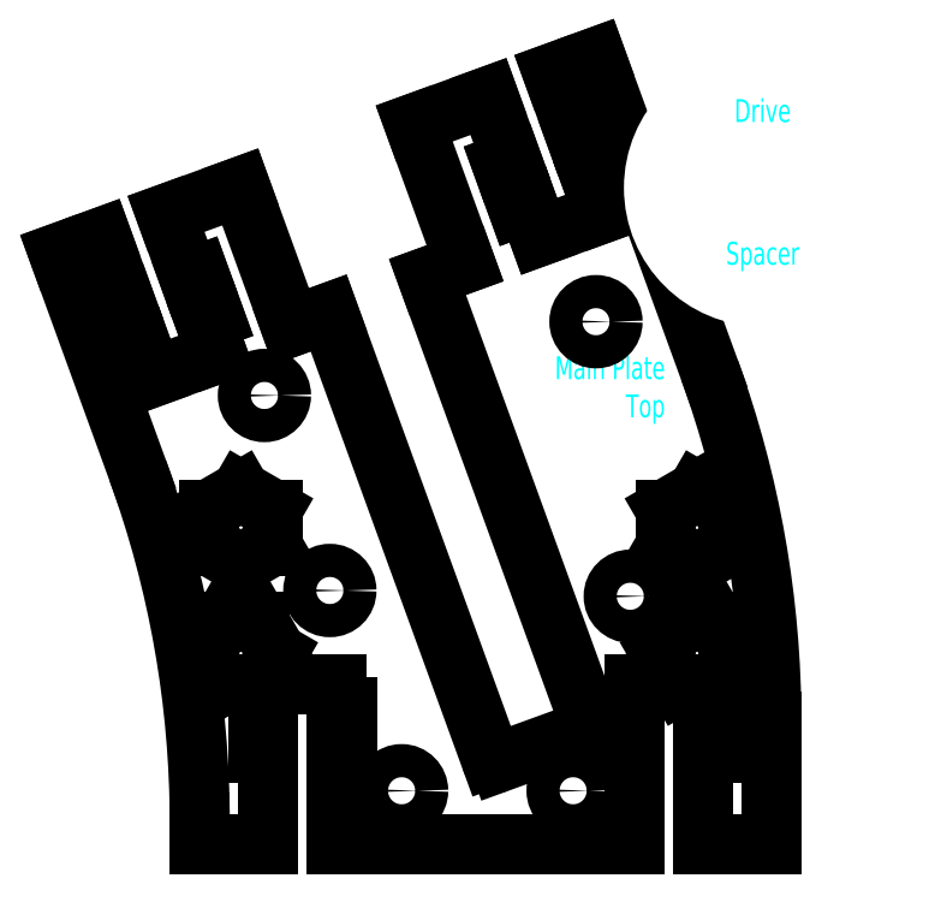
<metadata>
{"format":"dxf","ext":"dxf","renderer":"ezdxf+matplotlib","layout":"modelspace","background":"white","min_lineweight":24,"dpi":150}
</metadata>
<code>
0
SECTION
2
ENTITIES
0
LINE
8
Main Plate Top Layer
10
50.49
20
10.53
30
0
11
42.97
21
7.796
31
0
0
LINE
8
Main Plate Top Layer
10
44.07
20
60.34
30
0
11
42.01
21
65.98
31
0
0
LINE
8
Main Plate Top Layer
10
47.65
20
68.03
30
0
11
49.7
21
62.39
31
0
0
LINE
8
Main Plate Top Layer
10
61.34
20
42.12
30
0
11
51.41
21
69.4
31
0
0
LINE
8
Main Plate Top Layer
10
66.77
20
0.5905
30
0
11
66.77
21
11.34
31
0
0
LINE
8
Main Plate Top Layer
10
60.77
20
0.5905
30
0
11
66.77
21
0.5905
31
0
0
LINE
8
Main Plate Top Layer
10
60.77
20
8.591
30
0
11
60.77
21
0.5905
31
0
0
LINE
8
Main Plate Top Layer
10
54.77
20
0.5905
30
0
11
54.77
21
8.591
31
0
0
LINE
8
Main Plate Top Layer
10
28.77
20
0.5905
30
0
11
54.77
21
0.5905
31
0
0
LINE
8
Main Plate Top Layer
10
28.77
20
8.591
30
0
11
28.77
21
0.5905
31
0
0
LINE
8
Main Plate Top Layer
10
22.77
20
0.5905
30
0
11
22.77
21
8.591
31
0
0
LINE
8
Main Plate Top Layer
10
16.77
20
0.5905
30
0
11
22.77
21
0.5905
31
0
0
LINE
8
Main Plate Top Layer
10
16.77
20
2.523
30
0
11
16.77
21
0.5905
31
0
0
LINE
8
Main Plate Top Layer
10
10.24
20
48.03
30
0
11
8.184
21
53.66
31
0
0
LINE
8
Main Plate Top Layer
10
13.82
20
55.72
30
0
11
15.87
21
50.08
31
0
0
ARC
8
Main Plate Top Layer
10
42.76
20
8.36
30
0
40
0.6
50
200
51
290
0
ARC
8
Main Plate Top Layer
10
50.28
20
11.1
30
0
40
0.6
50
290
51
20
0
ARC
8
Main Plate Top Layer
10
-23.23
20
11.34
30
0
40
90
50
0
51
20
0
ARC
8
Main Plate Top Layer
10
-73.23
20
2.523
30
0
40
90
50
0
51
20
0
LINE
8
Main Plate Top Layer
10
4.426
20
52.3
30
0
11
11.34
21
33.3
31
0
0
LINE
8
Notes
10
23.72
20
14.59
30
0
11
23.37
21
14.59
31
0
0
MTEXT
8
Main Plate Top Text
10
57.47
20
43.27
30
0
40
2
41
100
71
3
72
2
1
Main\~Plate\PTop
7
standard
50
360
73
0
44
1
0
LINE
8
Main Plate Top Layer
10
36.69
20
50.2
30
0
11
50.85
21
11.3
31
0
0
LINE
8
Main Plate Top Layer
10
36.69
20
50.2
30
0
11
39.98
21
51.4
31
0
0
LINE
8
Main Plate Top Layer
10
39.98
20
51.4
30
0
11
35.53
21
63.62
31
0
0
LINE
8
Main Plate Top Layer
10
35.53
20
63.62
30
0
11
42.01
21
65.98
31
0
0
LINE
8
Main Plate Top Layer
10
28.04
20
47.06
30
0
11
24.75
21
45.86
31
0
0
LINE
8
Main Plate Top Layer
10
24.75
20
45.86
30
0
11
20.31
21
58.08
31
0
0
LINE
8
Main Plate Top Layer
10
20.31
20
58.08
30
0
11
13.82
21
55.72
31
0
0
LINE
8
Main Plate Top Layer
10
8.184
20
53.66
30
0
11
4.426
21
52.3
31
0
0
LINE
8
Main Plate Top Layer
10
51.41
20
69.4
30
0
11
47.65
21
68.03
31
0
0
LINE
8
Main Plate Top Layer
10
28.04
20
47.06
30
0
11
42.2
21
8.154
31
0
0
LINE
8
Main Plate Top Layer
10
60.27
20
31.48
30
0
11
63.02
21
29.89
31
0
0
LINE
8
Main Plate Top Layer
10
63.02
20
29.89
30
0
11
63.02
21
26.71
31
0
0
LINE
8
Main Plate Top Layer
10
63.02
20
26.71
30
0
11
60.27
21
25.12
31
0
0
LINE
8
Main Plate Top Layer
10
57.52
20
26.71
30
0
11
60.27
21
25.12
31
0
0
LINE
8
Main Plate Top Layer
10
57.52
20
29.89
30
0
11
57.52
21
26.71
31
0
0
LINE
8
Main Plate Top Layer
10
60.27
20
31.48
30
0
11
57.52
21
29.89
31
0
0
LINE
8
Main Plate Top Layer
10
9.391
20
47.72
30
0
11
10.24
21
48.03
31
0
0
LINE
8
Main Plate Top Layer
10
15.87
20
50.08
30
0
11
16.72
21
50.39
31
0
0
LINE
8
Main Plate Top Layer
10
16.72
20
50.39
30
0
11
18.09
21
46.63
31
0
0
LINE
8
Main Plate Top Layer
10
18.09
20
46.63
30
0
11
17.24
21
46.32
31
0
0
LINE
8
Main Plate Top Layer
10
10.76
20
43.96
30
0
11
9.391
21
47.72
31
0
0
LINE
8
Main Plate Top Layer
10
11.6
20
44.27
30
0
11
10.76
21
43.96
31
0
0
LINE
8
Main Plate Top Layer
10
43.22
20
60.03
30
0
11
44.07
21
60.34
31
0
0
LINE
8
Main Plate Top Layer
10
45.43
20
56.58
30
0
11
44.59
21
56.27
31
0
0
LINE
8
Main Plate Top Layer
10
44.59
20
56.27
30
0
11
43.22
21
60.03
31
0
0
LINE
8
Main Plate Top Layer
10
51.92
20
58.94
30
0
11
51.07
21
58.63
31
0
0
LINE
8
Main Plate Top Layer
10
49.7
20
62.39
30
0
11
50.55
21
62.7
31
0
0
LINE
8
Main Plate Top Layer
10
50.55
20
62.7
30
0
11
51.92
21
58.94
31
0
0
LINE
8
Main Plate Top Layer
10
12.63
20
41.45
30
0
11
11.6
21
44.27
31
0
0
LINE
8
Main Plate Top Layer
10
18.27
20
43.5
30
0
11
12.63
21
41.45
31
0
0
LINE
8
Main Plate Top Layer
10
17.24
20
46.32
30
0
11
18.27
21
43.5
31
0
0
LINE
8
Main Plate Top Layer
10
46.46
20
53.76
30
0
11
45.43
21
56.58
31
0
0
LINE
8
Main Plate Top Layer
10
52.1
20
55.81
30
0
11
46.46
21
53.76
31
0
0
LINE
8
Main Plate Top Layer
10
51.07
20
58.63
30
0
11
52.1
21
55.81
31
0
0
LINE
8
Main Plate Top Layer
10
21.87
20
12.59
30
0
11
22.77
21
12.59
31
0
0
LINE
8
Main Plate Top Layer
10
22.77
20
8.591
30
0
11
21.87
21
8.591
31
0
0
LINE
8
Main Plate Top Layer
10
21.87
20
8.591
30
0
11
21.87
21
12.59
31
0
0
LINE
8
Main Plate Top Layer
10
22.77
20
12.59
30
0
11
22.77
21
14.59
31
0
0
LINE
8
Main Plate Top Layer
10
28.77
20
14.59
30
0
11
22.77
21
14.59
31
0
0
LINE
8
Main Plate Top Layer
10
28.77
20
14.59
30
0
11
28.77
21
12.59
31
0
0
LINE
8
Main Plate Top Layer
10
28.77
20
12.59
30
0
11
29.67
21
12.59
31
0
0
LINE
8
Main Plate Top Layer
10
29.67
20
12.59
30
0
11
29.67
21
8.591
31
0
0
LINE
8
Main Plate Top Layer
10
29.67
20
8.591
30
0
11
28.77
21
8.591
31
0
0
LINE
8
Main Plate Top Layer
10
54.77
20
12.59
30
0
11
54.77
21
14.59
31
0
0
LINE
8
Main Plate Top Layer
10
54.77
20
14.59
30
0
11
60.77
21
14.59
31
0
0
LINE
8
Main Plate Top Layer
10
60.77
20
14.59
30
0
11
60.77
21
12.59
31
0
0
LINE
8
Main Plate Top Layer
10
53.87
20
12.59
30
0
11
54.77
21
12.59
31
0
0
LINE
8
Main Plate Top Layer
10
54.77
20
8.591
30
0
11
53.87
21
8.591
31
0
0
LINE
8
Main Plate Top Layer
10
53.87
20
8.591
30
0
11
53.87
21
12.59
31
0
0
LINE
8
Main Plate Top Layer
10
61.67
20
8.591
30
0
11
60.77
21
8.591
31
0
0
LINE
8
Main Plate Top Layer
10
60.77
20
12.59
30
0
11
61.67
21
12.59
31
0
0
LINE
8
Main Plate Top Layer
10
61.67
20
12.59
30
0
11
61.67
21
8.591
31
0
0
LINE
8
Main Plate Top Layer
10
58.68
20
20.05
30
0
11
61.85
21
20.05
31
0
0
LINE
8
Main Plate Top Layer
10
61.85
20
20.05
30
0
11
63.44
21
17.3
31
0
0
LINE
8
Main Plate Top Layer
10
63.44
20
17.3
30
0
11
61.85
21
14.55
31
0
0
LINE
8
Main Plate Top Layer
10
58.68
20
14.55
30
0
11
61.85
21
14.55
31
0
0
LINE
8
Main Plate Top Layer
10
57.09
20
17.3
30
0
11
58.68
21
14.55
31
0
0
LINE
8
Main Plate Top Layer
10
58.68
20
20.05
30
0
11
57.09
21
17.3
31
0
0
LINE
8
Main Plate Top Layer
10
20.37
20
31.48
30
0
11
23.12
21
29.89
31
0
0
LINE
8
Main Plate Top Layer
10
23.12
20
29.89
30
0
11
23.12
21
26.71
31
0
0
LINE
8
Main Plate Top Layer
10
23.12
20
26.71
30
0
11
20.37
21
25.12
31
0
0
LINE
8
Main Plate Top Layer
10
17.62
20
26.71
30
0
11
20.37
21
25.12
31
0
0
LINE
8
Main Plate Top Layer
10
17.62
20
29.89
30
0
11
17.62
21
26.71
31
0
0
LINE
8
Main Plate Top Layer
10
20.37
20
31.48
30
0
11
17.62
21
29.89
31
0
0
LINE
8
Main Plate Top Layer
10
17.19
20
17.3
30
0
11
18.78
21
20.05
31
0
0
LINE
8
Main Plate Top Layer
10
18.78
20
20.05
30
0
11
21.95
21
20.05
31
0
0
LINE
8
Main Plate Top Layer
10
21.95
20
20.05
30
0
11
23.54
21
17.3
31
0
0
LINE
8
Main Plate Top Layer
10
21.95
20
14.55
30
0
11
23.54
21
17.3
31
0
0
LINE
8
Main Plate Top Layer
10
18.78
20
14.55
30
0
11
21.95
21
14.55
31
0
0
LINE
8
Main Plate Top Layer
10
17.19
20
17.3
30
0
11
18.78
21
14.55
31
0
0
CIRCLE
8
Main Plate Top Layer
10
54.43
20
22.3
30
0
40
1.45
0
CIRCLE
8
Main Plate Top Layer
10
28.15
20
22.8
30
0
40
1.45
0
CIRCLE
8
Main Plate Top Layer
10
51.43
20
46.3
30
0
40
1.45
0
CIRCLE
8
Main Plate Top Layer
10
49.43
20
5.296
30
0
40
1.45
0
CIRCLE
8
Main Plate Top Layer
10
34.43
20
5.296
30
0
40
1.45
0
CIRCLE
8
Main Plate Top Layer
10
22.43
20
39.85
30
0
40
1.45
0
CIRCLE
8
Top
10
66
20
58
30
0
40
4
0
CIRCLE
8
Top
10
66
20
58
30
0
40
9.5
0
MTEXT
8
Text
10
66
20
64.75
30
0
40
2
41
100
71
5
72
2
1
Drive
7
standard
50
0
73
0
44
1
0
MTEXT
8
Text
10
66
20
52.28
30
0
40
2
41
100
71
5
72
2
1
Spacer
7
standard
50
0
73
0
44
1
0
ENDSEC
0
EOF

</code>
